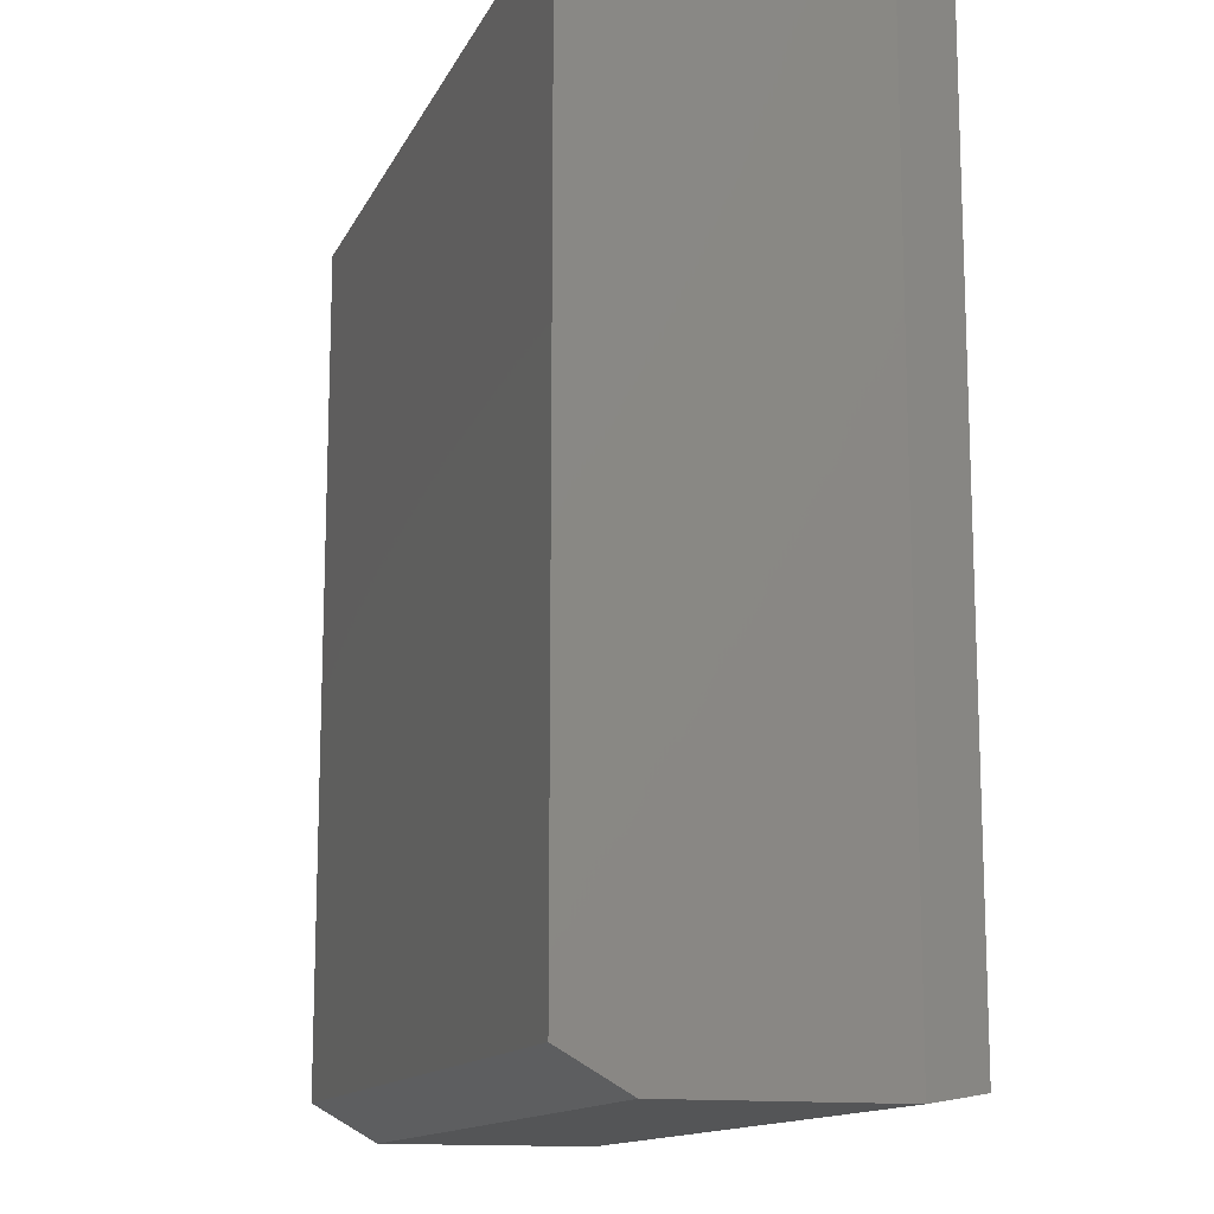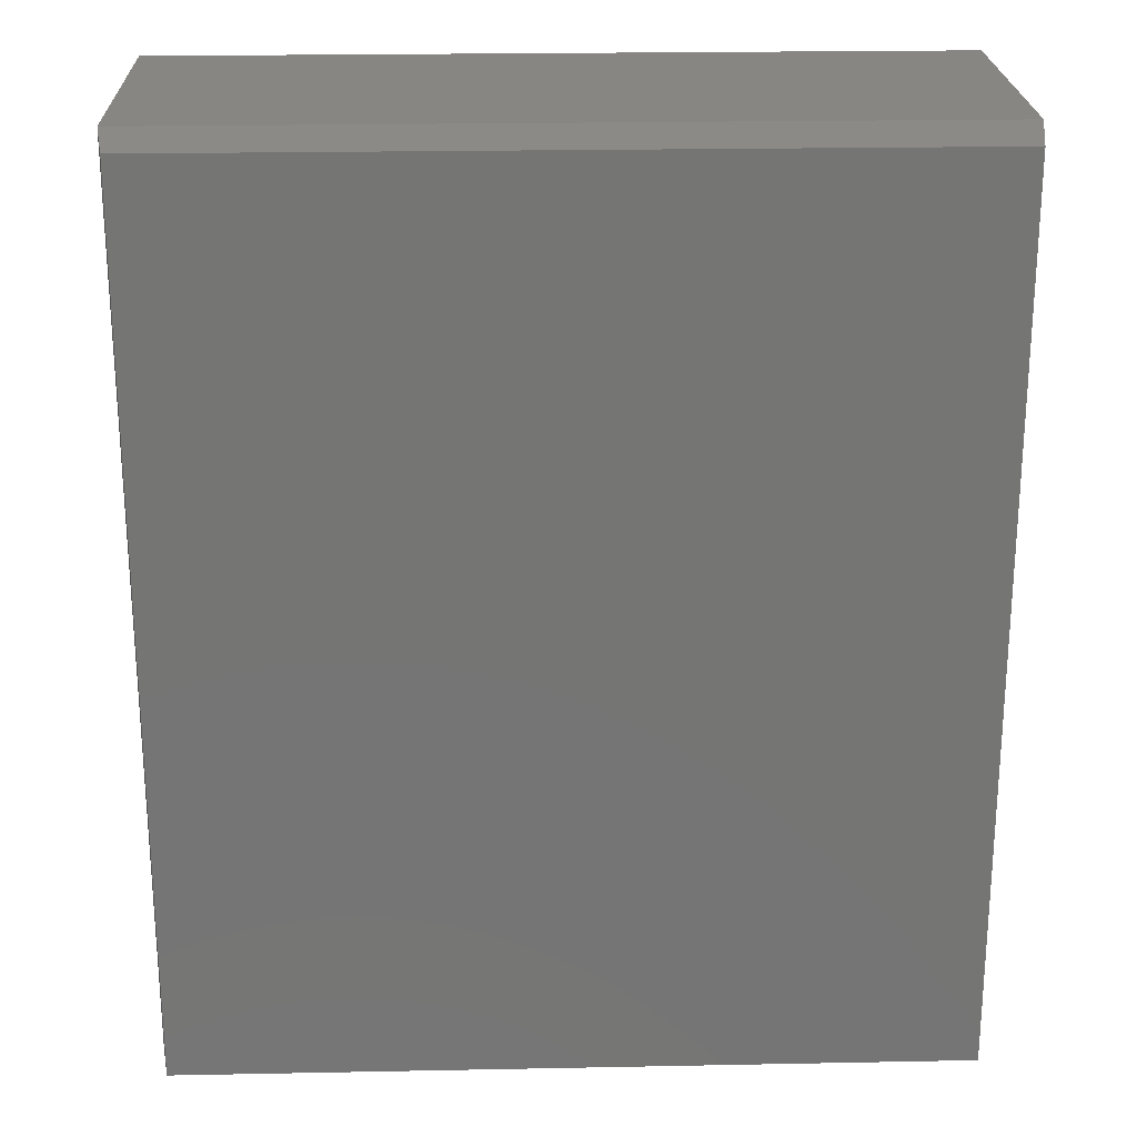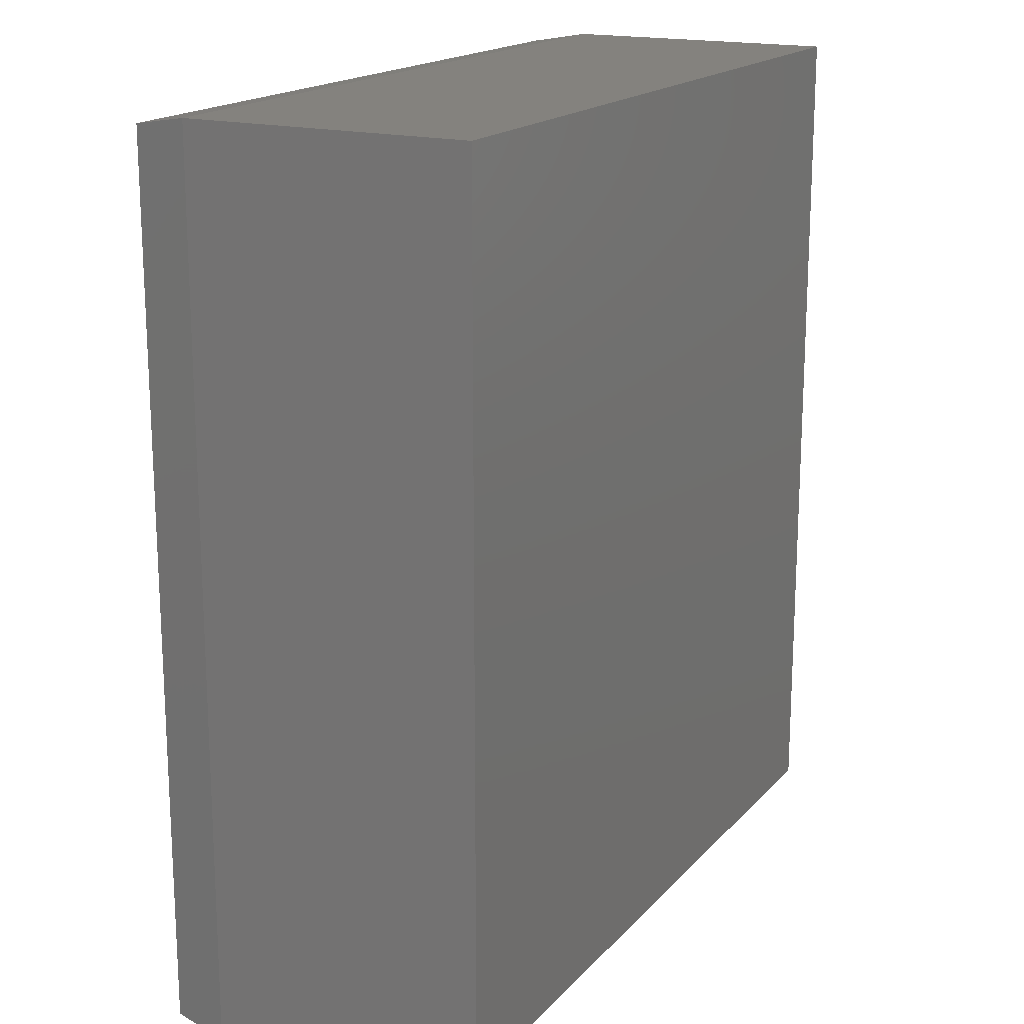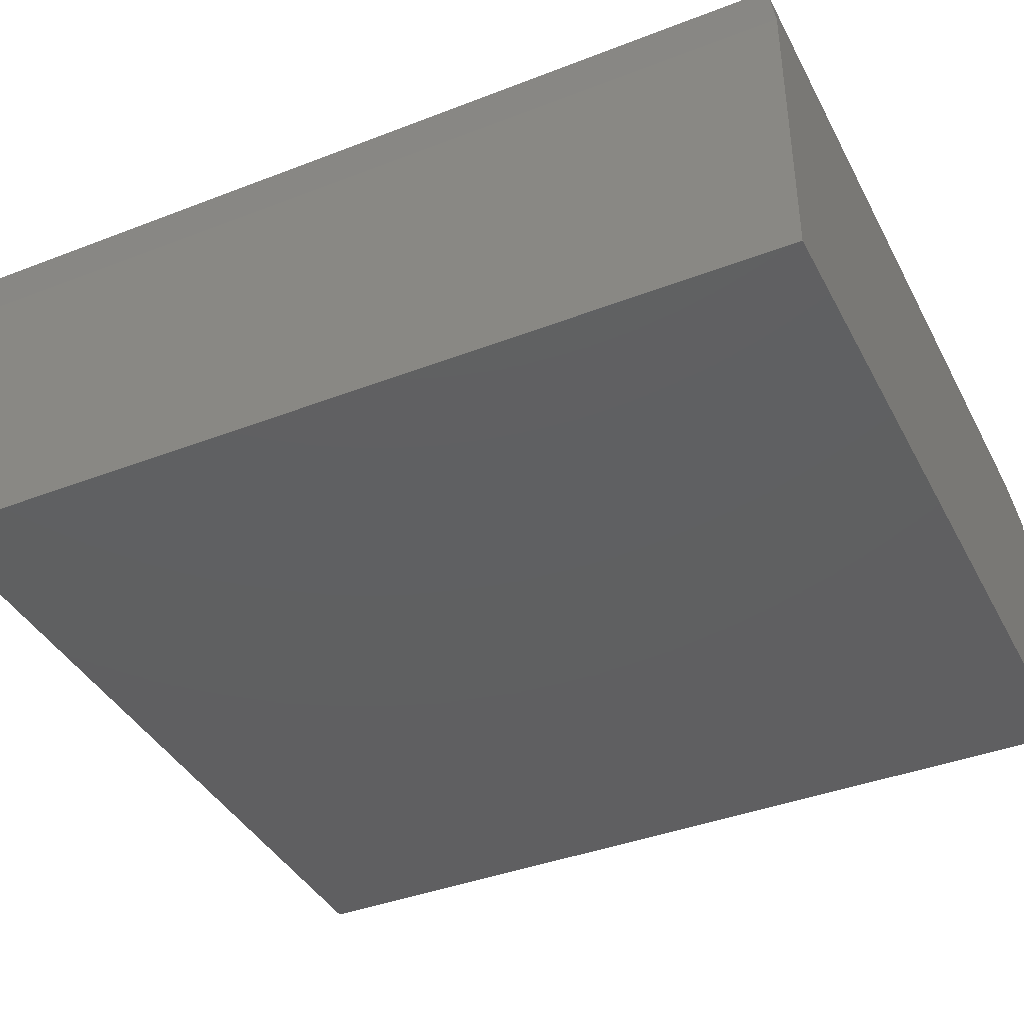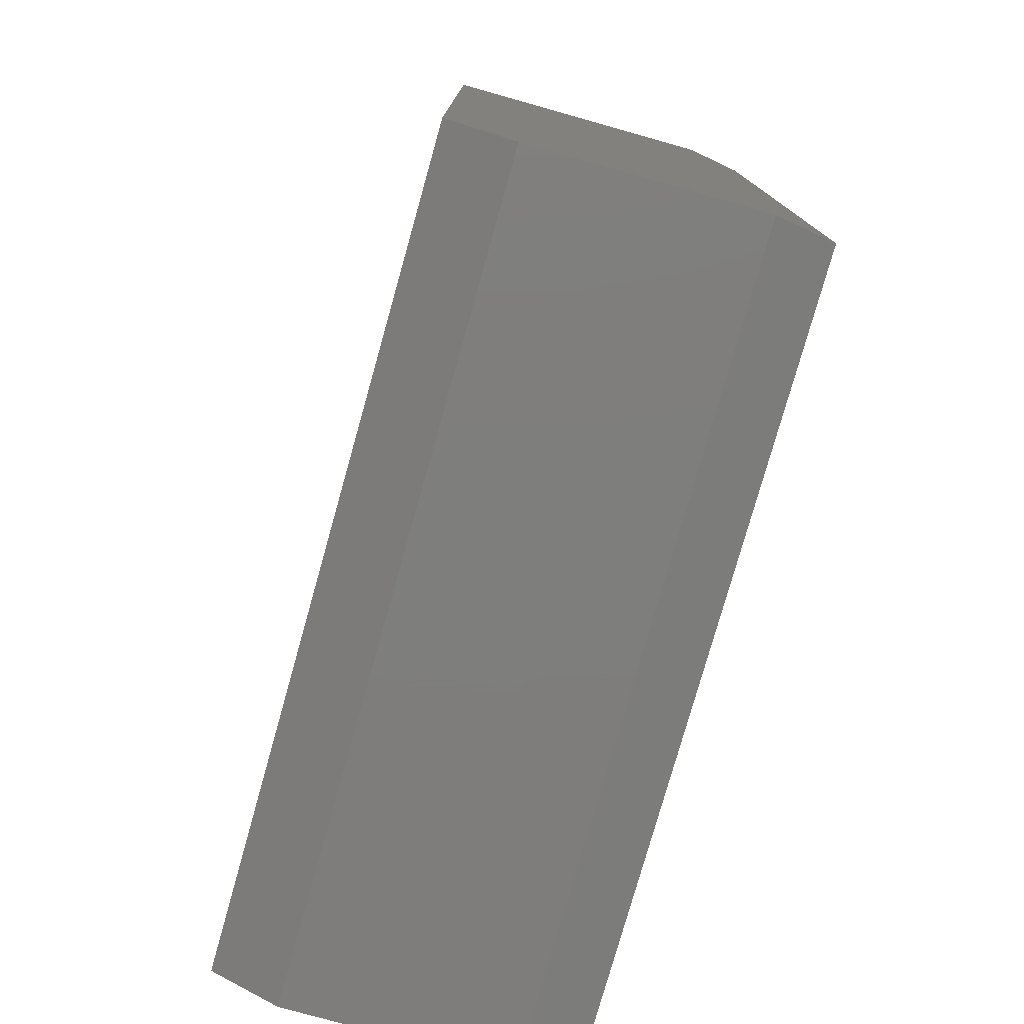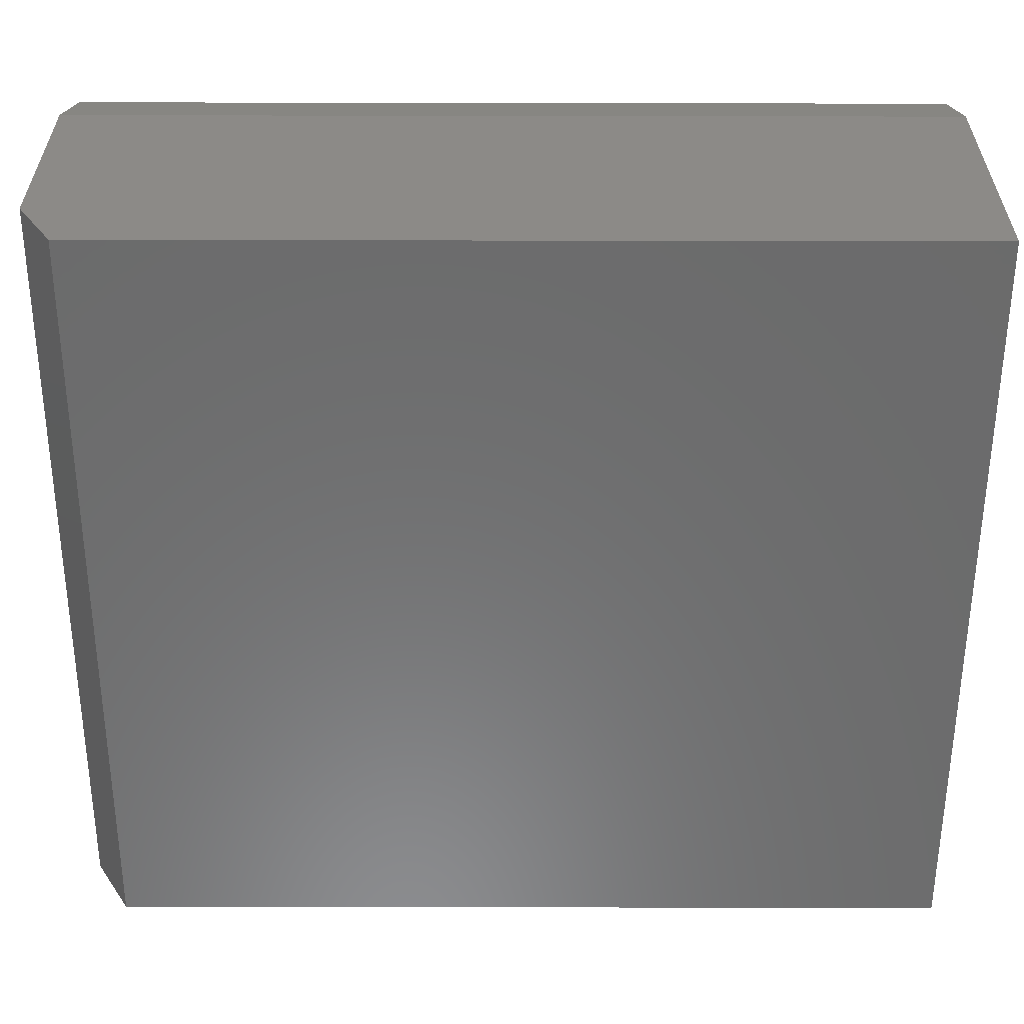
<metadata>
{"format":"stl","ext":"stl","renderer":"f3d","projection":"perspective","resolution":1024,"background":"white","views":[{"elev":-13.5,"azim":-108.0,"up":"+Y"},{"elev":22.9,"azim":-1.9,"up":"+Y"},{"elev":17.6,"azim":117.8,"up":"+Y"},{"elev":-39.8,"azim":115.6,"up":"+Z"},{"elev":-77.7,"azim":-105.7,"up":"+Y"},{"elev":-57.7,"azim":89.9,"up":"+Z"}]}
</metadata>
<code>
# stl→obj: 14 verts, 24 faces
v -0.3276 -0.75 0.1021
v 0.3276 -0.75 0.1021
v -0.3276 -0.75 0.2847
v 0.3276 -0.75 0.2847
v -0.3276 2.629e-18 0.2847
v -0.3276 2.629e-18 0.04737
v -0.3276 -0.7188 0.04737
v 0.3276 3.9e-17 0.04737
v 0.3276 9.452e-17 0.2847
v 0.3276 -0.7188 0.04737
v 0.3198 -0.007812 0.3316
v -0.3198 -0.007812 0.3316
v 0.3198 -0.7422 0.3316
v -0.3198 -0.7422 0.3316
f 1 2 3
f 3 2 4
f 5 6 3
f 3 6 7
f 3 7 1
f 8 9 10
f 10 9 4
f 10 4 2
f 6 8 7
f 7 8 10
f 2 1 10
f 10 1 7
f 6 5 8
f 8 5 9
f 11 12 13
f 13 12 14
f 4 9 13
f 13 9 11
f 5 12 9
f 9 12 11
f 5 3 12
f 12 3 14
f 3 4 14
f 14 4 13

</code>
